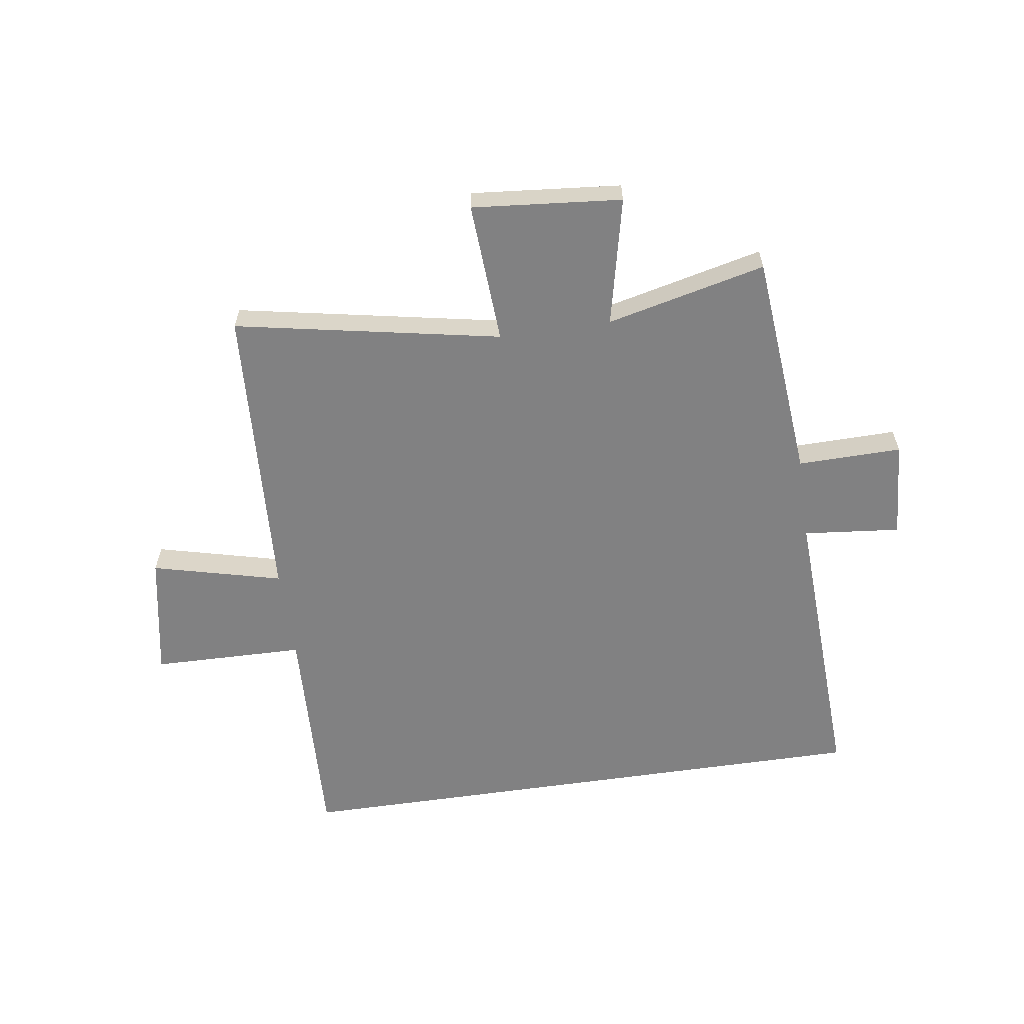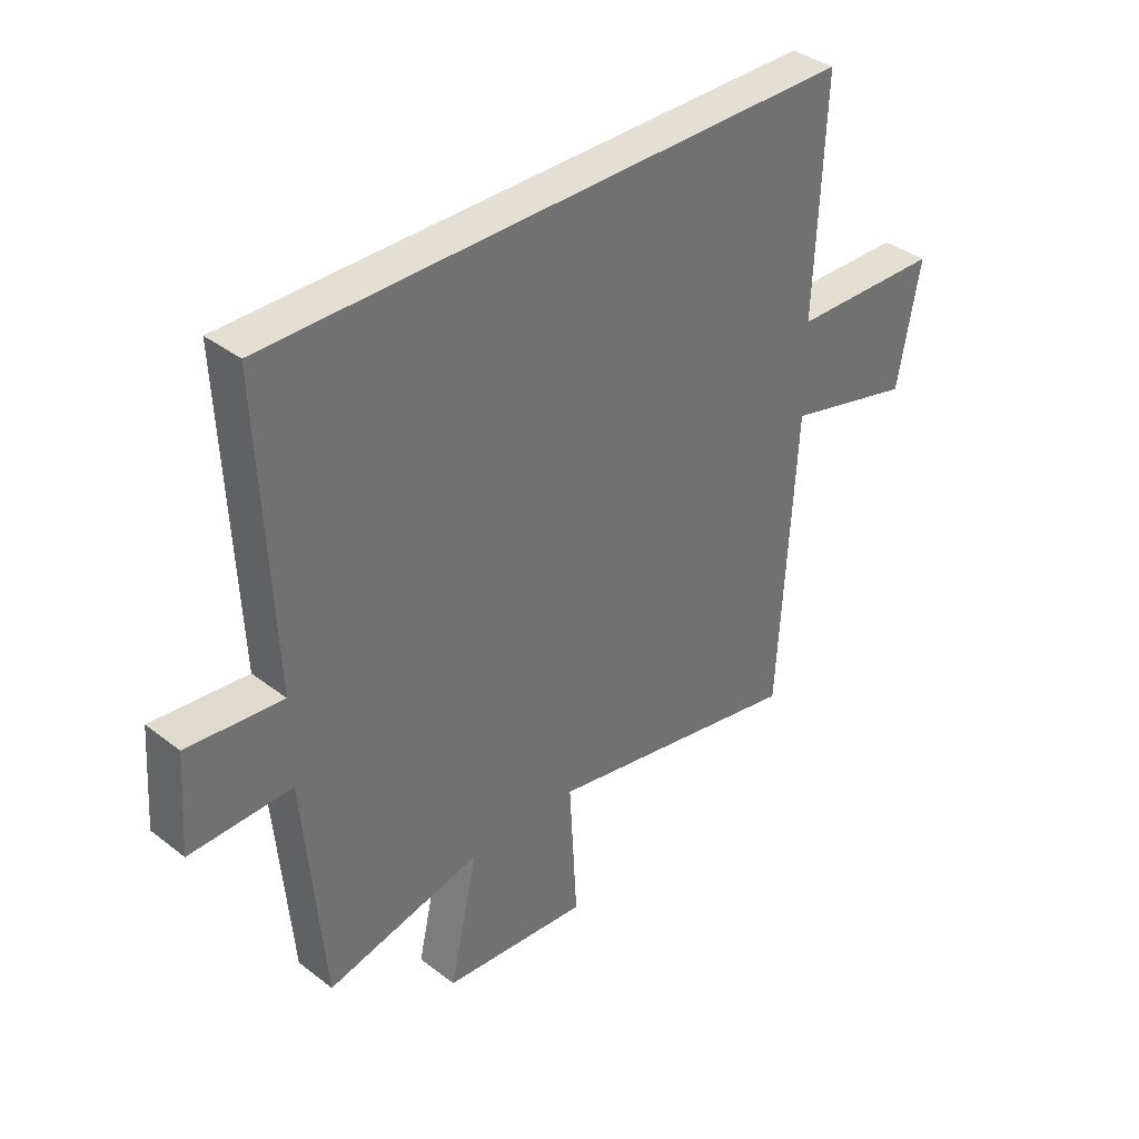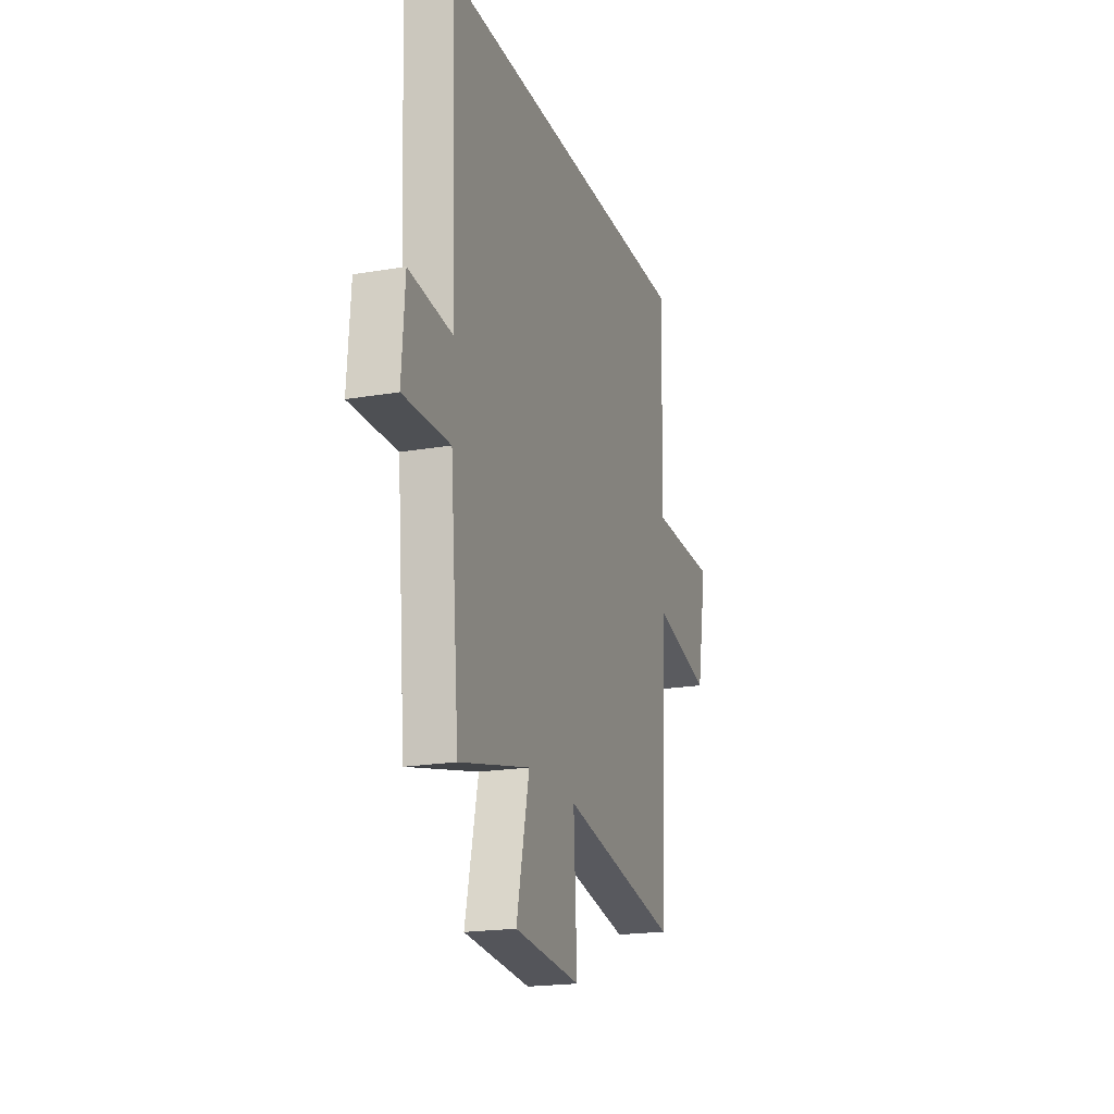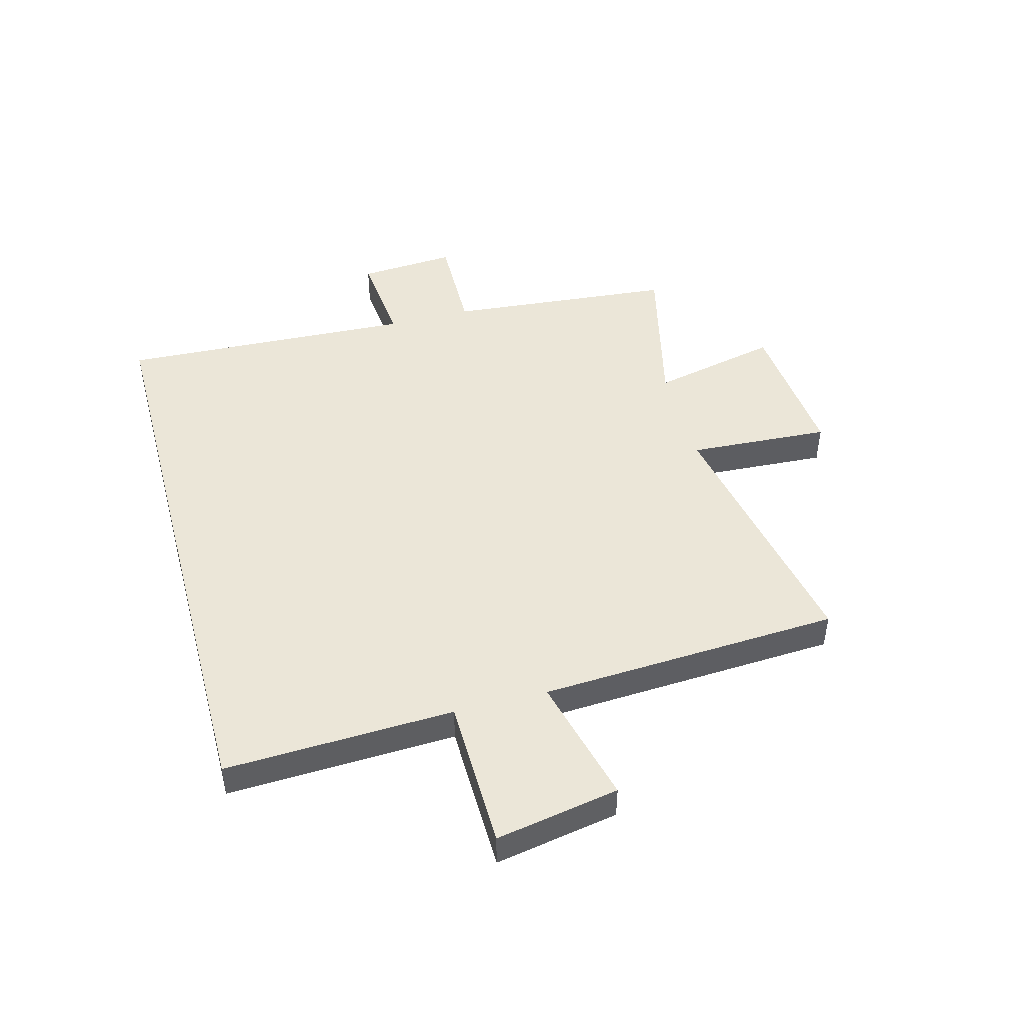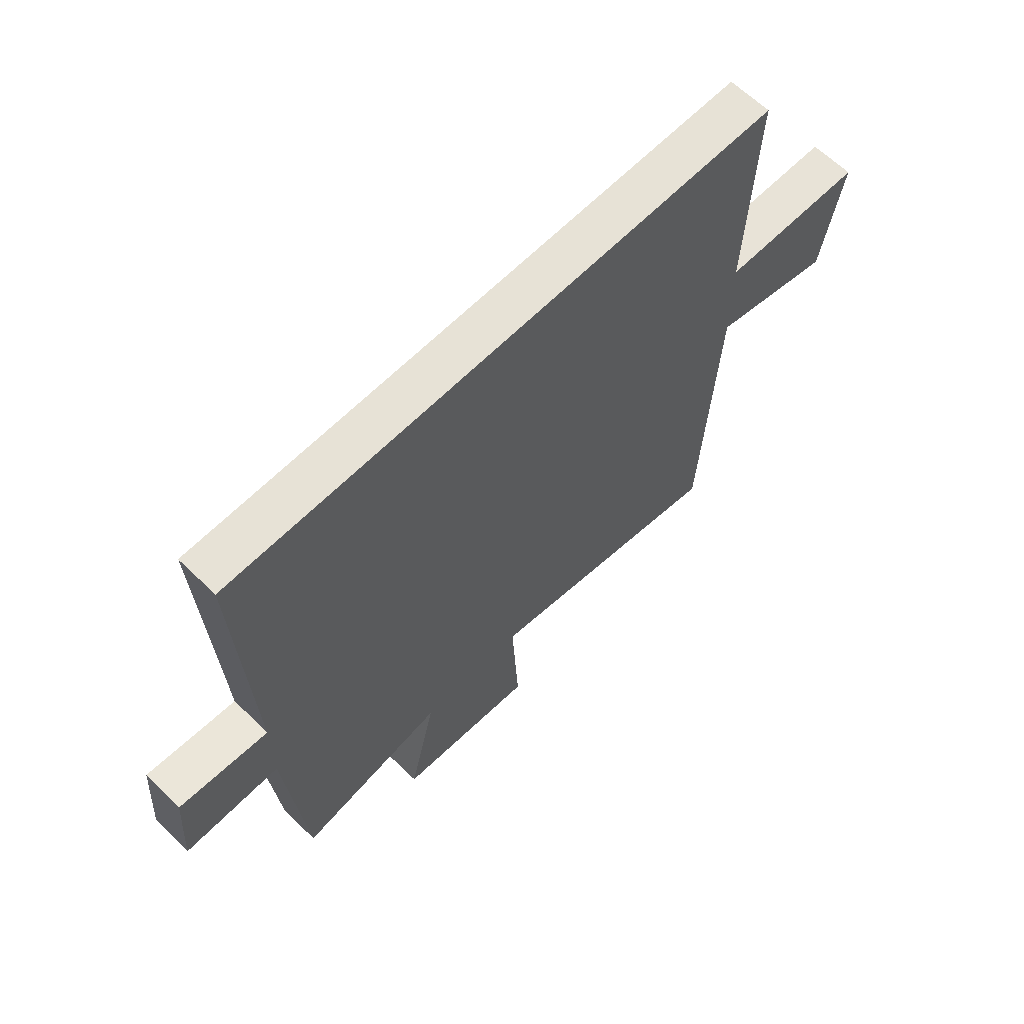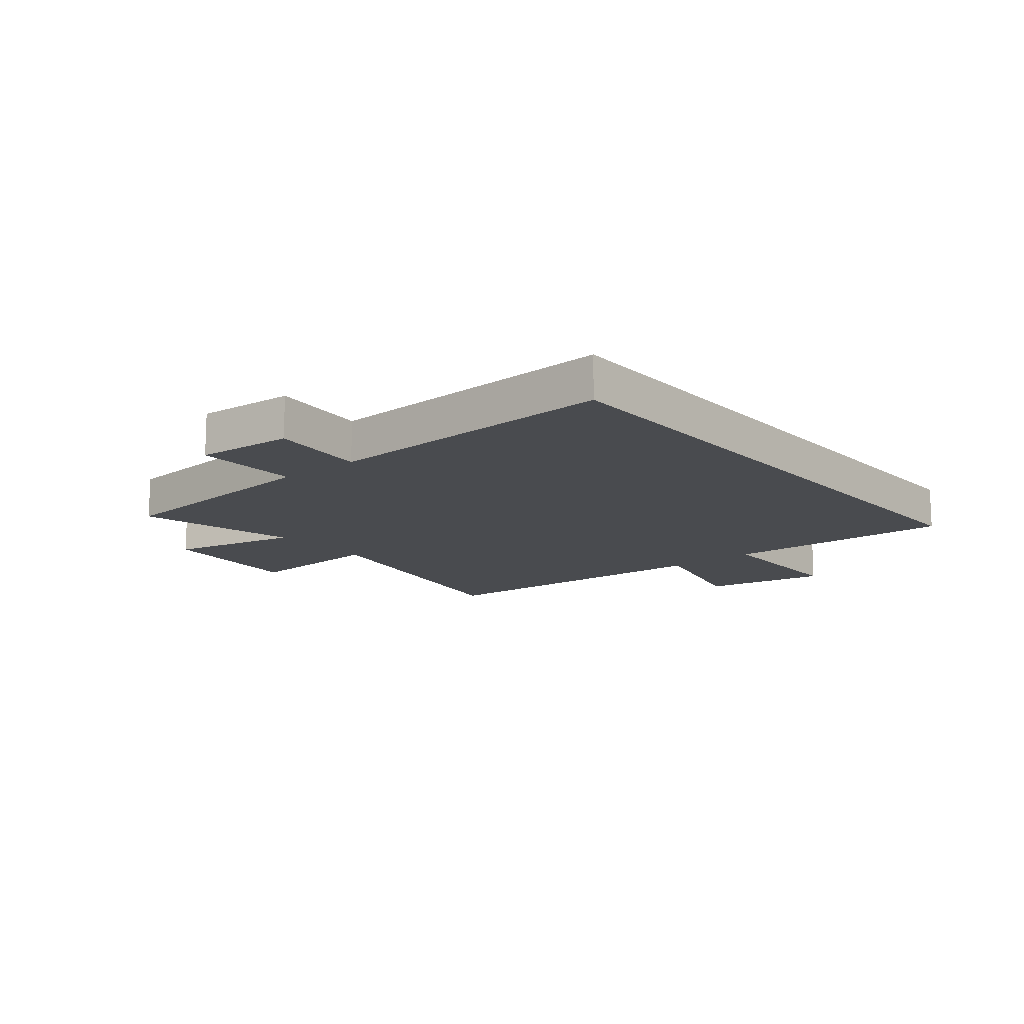
<metadata>
{"format":"obj","ext":"obj","renderer":"f3d","projection":"perspective","resolution":1024,"background":"white","views":[{"elev":-60.4,"azim":-171.6,"up":"+Y"},{"elev":37.1,"azim":-45.3,"up":"+Z"},{"elev":-19.9,"azim":-72.4,"up":"+Z"},{"elev":46.6,"azim":75.1,"up":"+Y"},{"elev":63.4,"azim":-45.5,"up":"+Z"},{"elev":-13.8,"azim":-50.4,"up":"+Y"}]}
</metadata>
<code>
v -0.465 0.07 -0.565
v -0.5 0.07 -0.167
v -0.681 0.07 -0.17
v -0.669 0.07 0
v -0.5 0.07 -0.017
v -0.523 0.07 0.5
v 0.517 0.07 0.5
v 0.5 0.07 0.1
v 0.766 0.07 0.095
v 0.726 0.07 -0.121
v 0.5 0.07 -0.064
v 0.47 0.07 -0.589
v 0.008 0.07 -0.5
v 0.022 0.07 -0.747
v -0.238 0.07 -0.723
v -0.188 0.07 -0.5
v -0.465 0 -0.565
v -0.5 0 -0.167
v -0.681 0 -0.17
v -0.669 0 0
v -0.5 0 -0.017
v -0.523 0 0.5
v 0.517 0 0.5
v 0.5 0 0.1
v 0.766 0 0.095
v 0.726 0 -0.121
v 0.5 0 -0.064
v 0.47 0 -0.589
v 0.008 0 -0.5
v 0.022 0 -0.747
v -0.238 0 -0.723
v -0.188 0 -0.5
f 13 14 15 16
f 11 12 13
f 11 13 16
f 8 9 10 11
f 16 1 2
f 11 16 2
f 8 11 2
f 5 6 7 8
f 2 3 4 5
f 2 5 8
f 32 31 30 29
f 29 28 27
f 32 29 27
f 27 26 25 24
f 18 17 32
f 18 32 27
f 18 27 24
f 24 23 22 21
f 21 20 19 18
f 24 21 18
f 1 17 18 2
f 2 18 19 3
f 3 19 20 4
f 4 20 21 5
f 5 21 22 6
f 6 22 23 7
f 7 23 24 8
f 8 24 25 9
f 9 25 26 10
f 10 26 27 11
f 11 27 28 12
f 12 28 29 13
f 13 29 30 14
f 14 30 31 15
f 15 31 32 16
f 16 32 17 1

</code>
